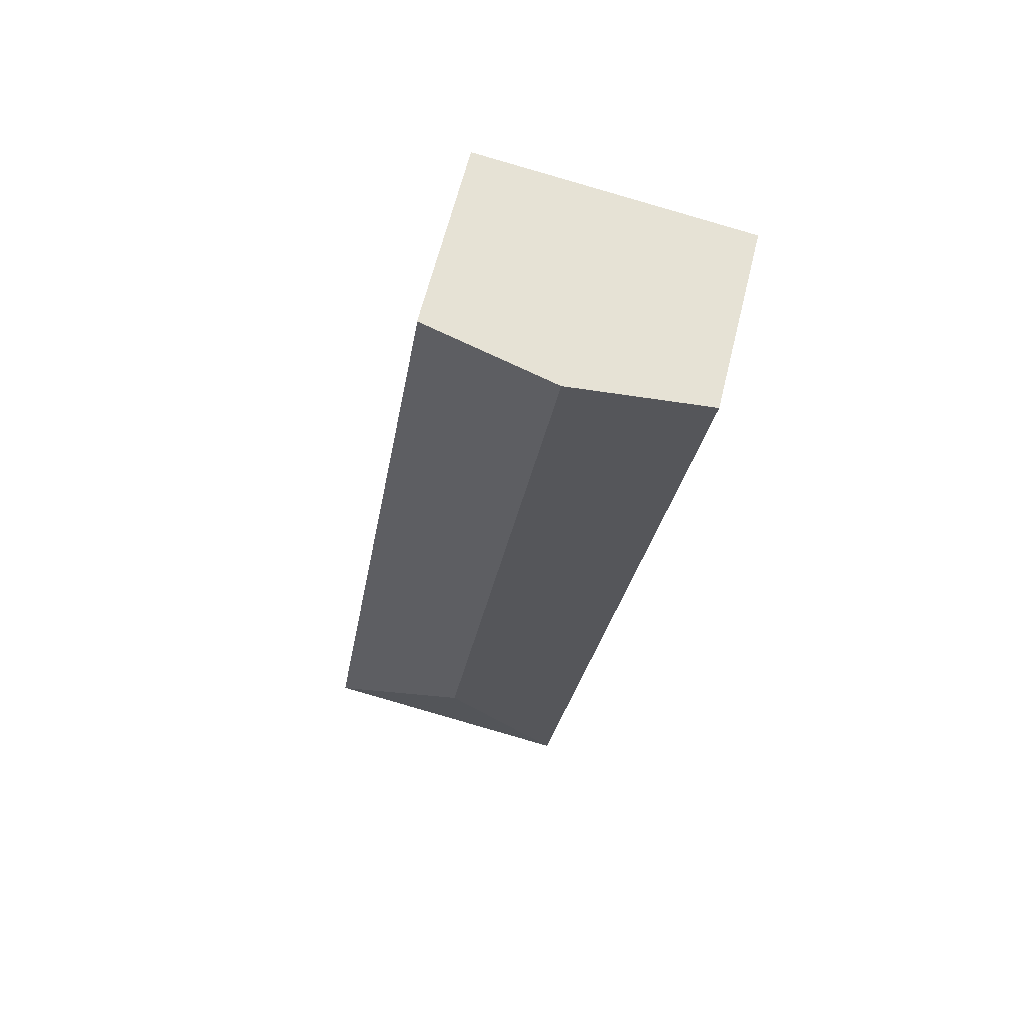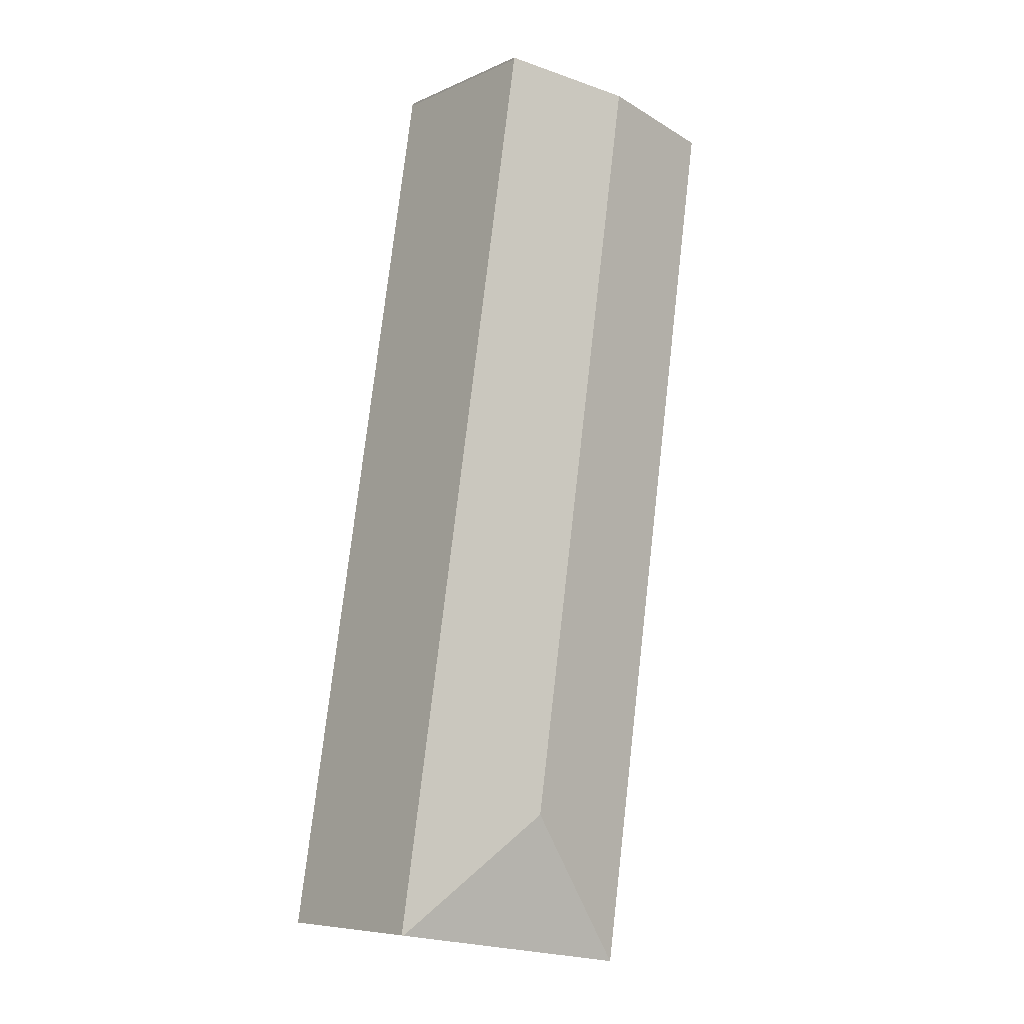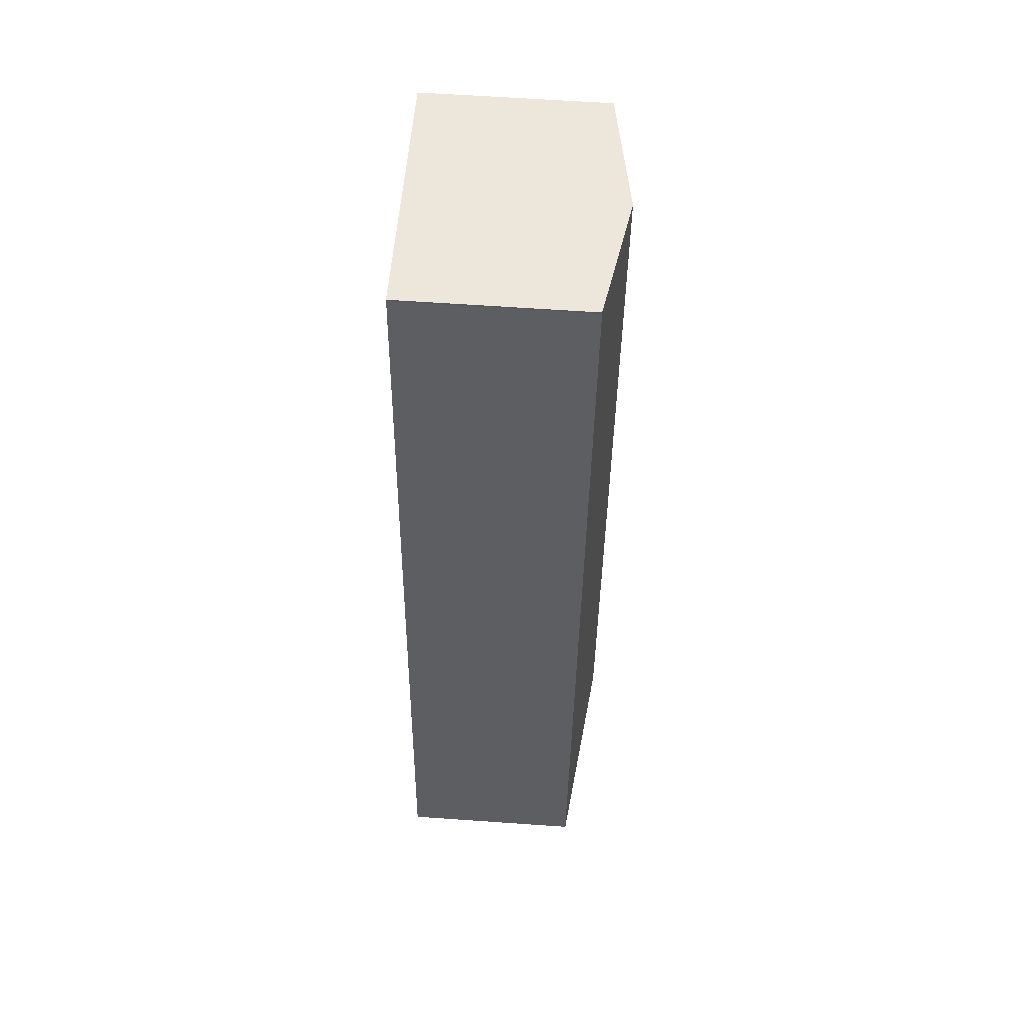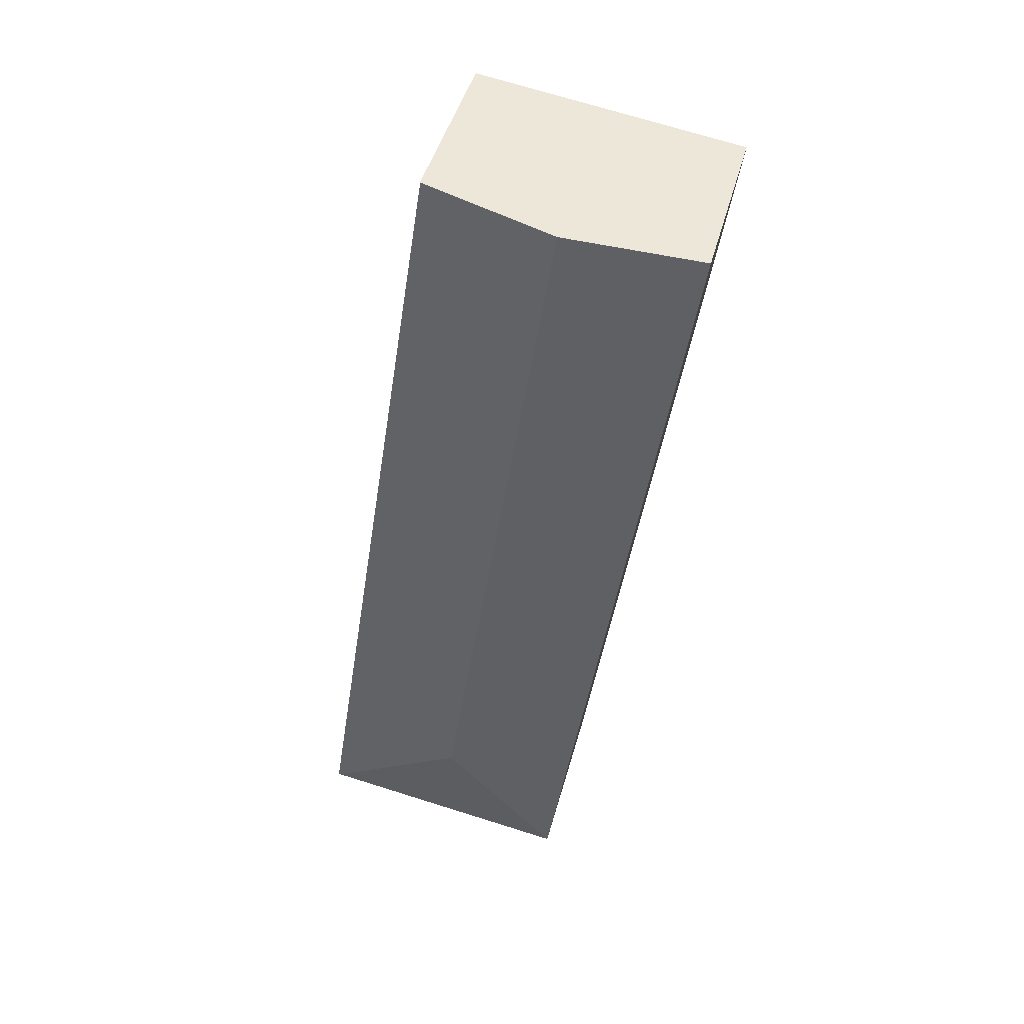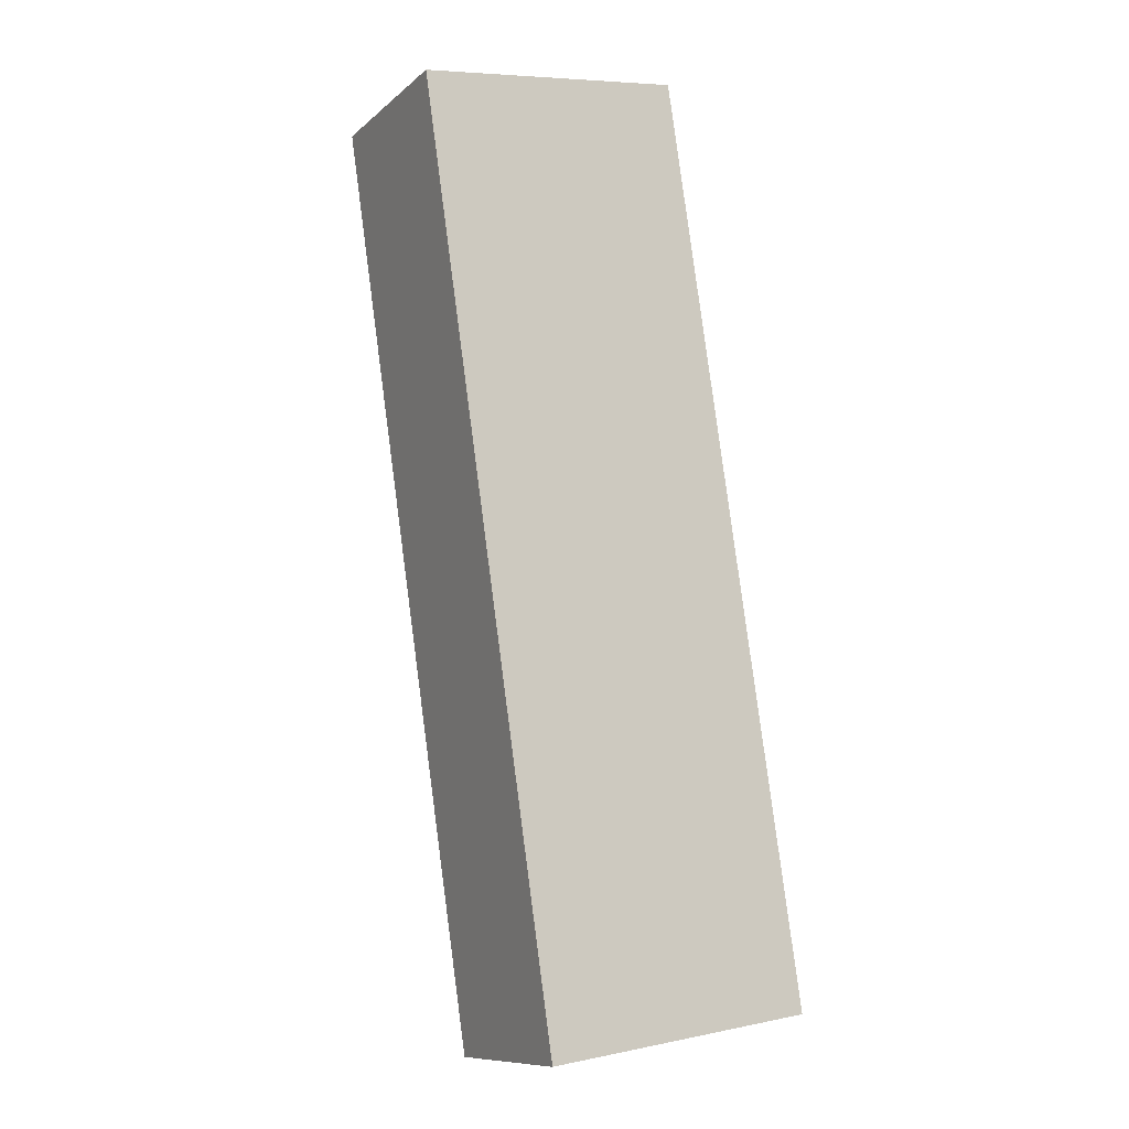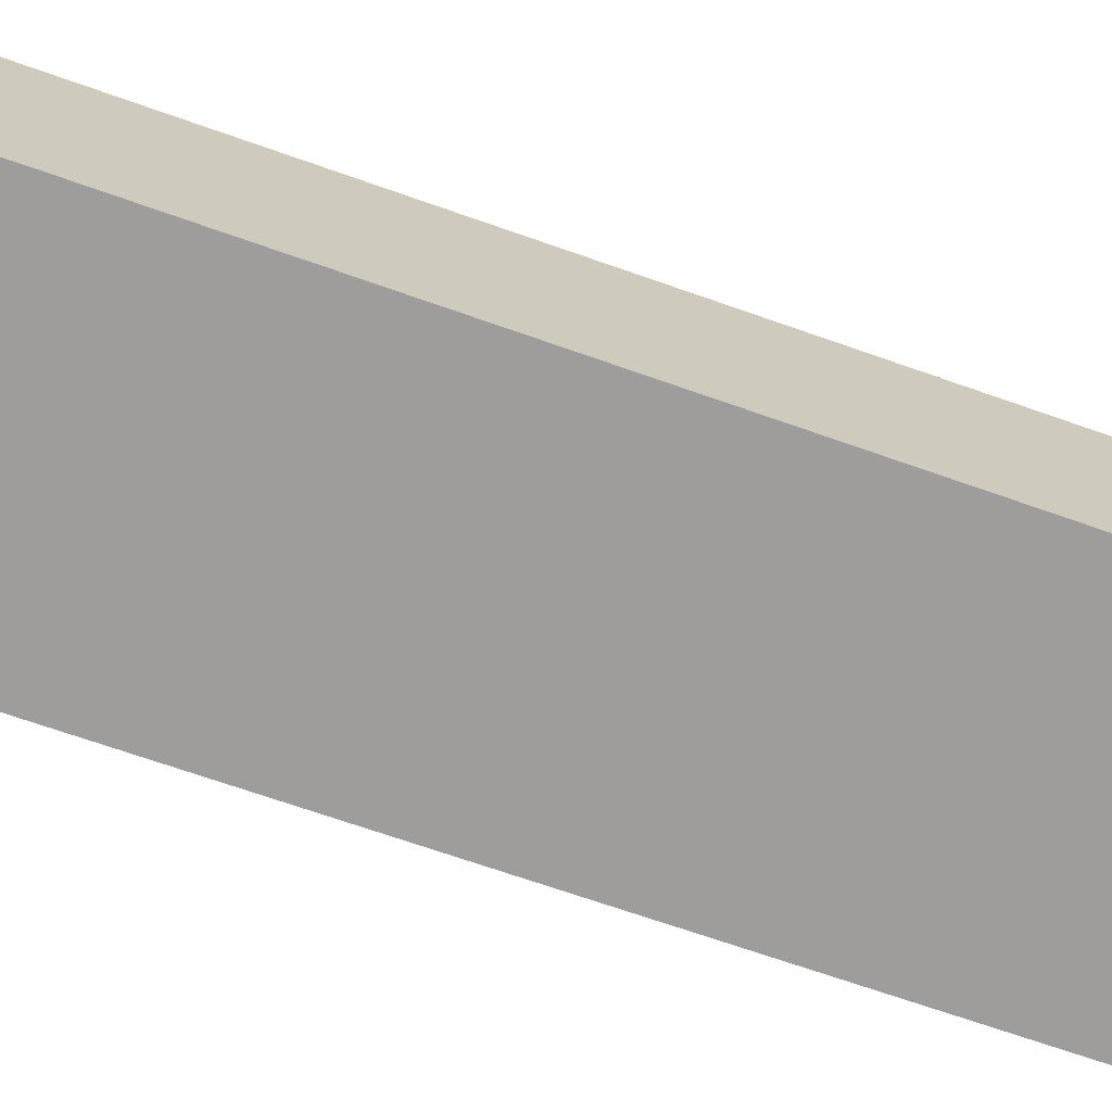
<metadata>
{"format":"obj","ext":"obj","renderer":"f3d","projection":"perspective","resolution":1024,"background":"white","views":[{"elev":62.7,"azim":-166.2,"up":"+Z"},{"elev":-7.5,"azim":141.0,"up":"+Z"},{"elev":61.2,"azim":94.1,"up":"+Z"},{"elev":45.1,"azim":-165.2,"up":"+Z"},{"elev":-10.4,"azim":-27.8,"up":"+Z"},{"elev":-70.7,"azim":-117.8,"up":"+Y"}]}
</metadata>
<code>
v  18.37 8.437 -40
v  18.45 8.423 -39.95
v  18.46 8.423 -39.99
v  11.38 9.459 -34.85
v  12.11 8.455 1.65
v  6.103 9.459 0.881
v  7.551 9.217 1.09
v  12.09 8.457 1.745
v  12.11 8.453 1.749
v  6.363 8.437 -41.87
v  6.185 8.437 -41.9
v  6.176 8.437 -41.84
v  0 8.437 5.166e-16
v  12.09 -1.069e-16 1.745
v  12.11 -1.071e-16 1.749
v  0 0 0
v  6.103 -5.395e-17 0.881
v  7.551 -6.674e-17 1.09
v  12.11 -1.01e-16 1.65
v  18.45 2.446e-15 -39.95
v  18.46 2.449e-15 -39.99
v  18.37 2.449e-15 -40
v  6.363 2.564e-15 -41.87
v  6.185 2.566e-15 -41.9
v  6.176 2.562e-15 -41.84
g defaultobject
f 1 2 3
f 2 1 4
f 2 4 5
f 5 4 6
f 5 6 7
f 5 7 8
f 5 8 9
f 10 4 1
f 4 10 11
f 12 4 11
f 4 12 13
f 4 13 6
f 14 9 8
f 9 14 15
f 16 6 13
f 6 16 7
f 7 16 8
f 8 16 17
f 8 17 18
f 8 18 14
f 9 19 5
f 19 9 15
f 19 2 5
f 2 19 20
f 2 20 3
f 3 20 21
f 21 1 3
f 1 21 10
f 10 21 22
f 10 22 23
f 10 23 11
f 11 23 24
f 24 12 11
f 12 24 13
f 13 24 16
f 16 24 25
f 20 22 21
f 22 20 23
f 23 20 19
f 23 19 24
f 24 19 25
f 25 19 16
f 16 19 18
f 18 19 14
f 14 19 15
f 16 18 17

</code>
